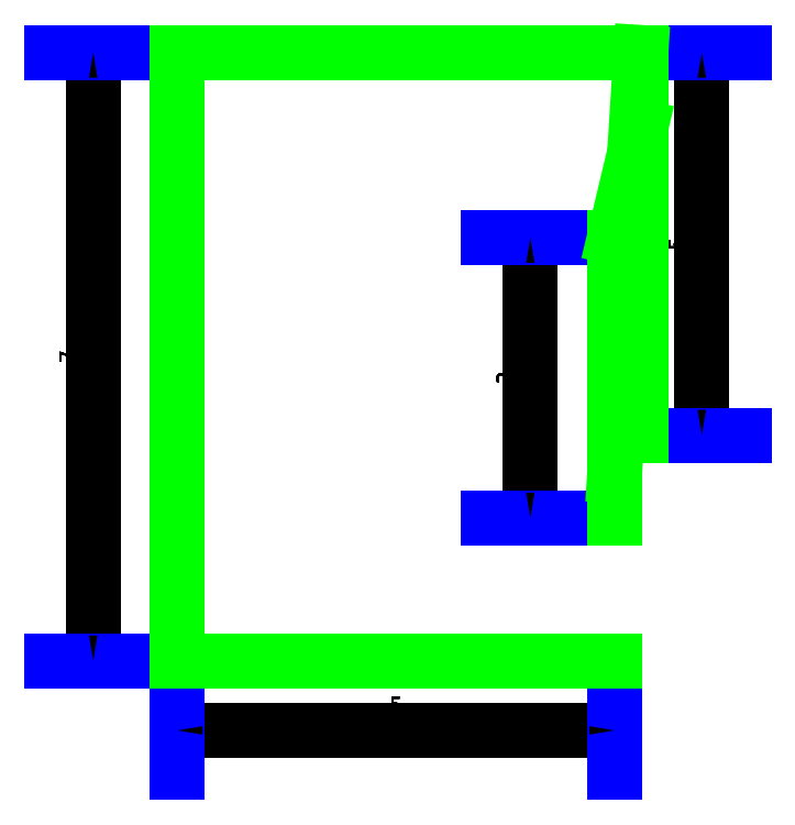
<metadata>
{"format":"dxf","ext":"dxf","renderer":"ezdxf+matplotlib","layout":"modelspace","background":"white","min_lineweight":24,"dpi":150}
</metadata>
<code>
0
SECTION
2
ENTITIES
0
VIEWPORT
8
VIEWPORTS
10
0
20
0
30
0
40
1
41
1
68
1
69
1
0
LINE
8
0
10
0
20
0
30
0
11
5.194
21
0
31
0
0
LINE
8
DIMENSIONS
10
0
20
-0.8267
30
0
11
5.194
21
-0.8267
31
0
0
LINE
8
DIMENSIONS
10
0
20
-0.8267
30
0
11
0
21
0
31
0
0
LINE
8
DIMENSIONS
10
5.194
20
-0.8267
30
0
11
5.194
21
0
31
0
0
TEXT
8
DIMENSIONS
10
2.597
20
-0.5267
30
0
40
0.2
1
5
50
-0
7
ISOCPEUR
72
1
73
2
11
2.597
21
-0.5267
31
0
0
INSERT
8
DIMENSIONS
2
DIMTICK_ARROW
10
0
20
-0.8267
30
0
41
1
42
1
50
0
0
INSERT
8
DIMENSIONS
2
DIMTICK_ARROW
10
5.194
20
-0.8267
30
0
41
1
42
1
50
180
0
LINE
8
DIMENSIONS
10
0
20
-0.8267
30
0
11
5.194
21
-0.8267
31
0
0
LINE
8
DIMENSIONS
10
0
20
-0.8267
30
0
11
0
21
0
31
0
0
LINE
8
DIMENSIONS
10
5.194
20
-0.8267
30
0
11
5.194
21
0
31
0
0
TEXT
8
DIMENSIONS
10
2.597
20
-0.5267
30
0
40
0.2
1
5
50
-0
7
ISOCPEUR
72
1
73
2
11
2.597
21
-0.5267
31
0
0
INSERT
8
DIMENSIONS
2
DIMTICK_ARROW
10
0
20
-0.8267
30
0
41
1
42
1
50
0
0
INSERT
8
DIMENSIONS
2
DIMTICK_ARROW
10
5.194
20
-0.8267
30
0
41
1
42
1
50
180
0
LINE
8
DIMENSIONS
10
0
20
-0.8267
30
0
11
5.194
21
-0.8267
31
0
0
LINE
8
DIMENSIONS
10
0
20
-0.8267
30
0
11
0
21
0
31
0
0
LINE
8
DIMENSIONS
10
5.194
20
-0.8267
30
0
11
5.194
21
0
31
0
0
TEXT
8
DIMENSIONS
10
2.597
20
-0.5267
30
0
40
0.2
1
5
50
-0
7
ISOCPEUR
72
1
73
2
11
2.597
21
-0.5267
31
0
0
INSERT
8
DIMENSIONS
2
DIMTICK_ARROW
10
0
20
-0.8267
30
0
41
1
42
1
50
0
0
INSERT
8
DIMENSIONS
2
DIMTICK_ARROW
10
5.194
20
-0.8267
30
0
41
1
42
1
50
180
0
LINE
8
DIMENSIONS
10
0
20
-0.8267
30
0
11
5.194
21
-0.8267
31
0
0
LINE
8
DIMENSIONS
10
0
20
-0.8267
30
0
11
0
21
0
31
0
0
LINE
8
DIMENSIONS
10
5.194
20
-0.8267
30
0
11
5.194
21
0
31
0
0
TEXT
8
DIMENSIONS
10
2.597
20
-0.5267
30
0
40
0.2
1
5
50
-0
7
ISOCPEUR
72
1
73
2
11
2.597
21
-0.5267
31
0
0
INSERT
8
DIMENSIONS
2
DIMTICK_ARROW
10
0
20
-0.8267
30
0
41
1
42
1
50
0
0
INSERT
8
DIMENSIONS
2
DIMTICK_ARROW
10
5.194
20
-0.8267
30
0
41
1
42
1
50
180
0
LINE
8
DIMENSIONS
10
0
20
-0.8267
30
0
11
5.194
21
-0.8267
31
0
0
LINE
8
DIMENSIONS
10
0
20
-0.8267
30
0
11
0
21
0
31
0
0
LINE
8
DIMENSIONS
10
5.194
20
-0.8267
30
0
11
5.194
21
0
31
0
0
TEXT
8
DIMENSIONS
10
2.597
20
-0.5267
30
0
40
0.2
1
5
50
-0
7
ISOCPEUR
72
1
73
2
11
2.597
21
-0.5267
31
0
0
INSERT
8
DIMENSIONS
2
DIMTICK_ARROW
10
0
20
-0.8267
30
0
41
1
42
1
50
0
0
INSERT
8
DIMENSIONS
2
DIMTICK_ARROW
10
5.194
20
-0.8267
30
0
41
1
42
1
50
180
0
LINE
8
DIMENSIONS
10
0
20
-0.8267
30
0
11
5.194
21
-0.8267
31
0
0
LINE
8
DIMENSIONS
10
0
20
-0.8267
30
0
11
0
21
0
31
0
0
LINE
8
DIMENSIONS
10
5.194
20
-0.8267
30
0
11
5.194
21
0
31
0
0
TEXT
8
DIMENSIONS
10
2.597
20
-0.5267
30
0
40
0.2
1
5
50
-0
7
ISOCPEUR
72
1
73
2
11
2.597
21
-0.5267
31
0
0
INSERT
8
DIMENSIONS
2
DIMTICK_ARROW
10
0
20
-0.8267
30
0
41
1
42
1
50
0
0
INSERT
8
DIMENSIONS
2
DIMTICK_ARROW
10
5.194
20
-0.8267
30
0
41
1
42
1
50
180
0
LINE
8
DIMENSIONS
10
0
20
-0.8267
30
0
11
5.194
21
-0.8267
31
0
0
LINE
8
DIMENSIONS
10
0
20
-0.8267
30
0
11
0
21
0
31
0
0
LINE
8
DIMENSIONS
10
5.194
20
-0.8267
30
0
11
5.194
21
0
31
0
0
TEXT
8
DIMENSIONS
10
2.597
20
-0.5267
30
0
40
0.2
1
5
50
-0
7
ISOCPEUR
72
1
73
2
11
2.597
21
-0.5267
31
0
0
INSERT
8
DIMENSIONS
2
DIMTICK_ARROW
10
0
20
-0.8267
30
0
41
1
42
1
50
0
0
INSERT
8
DIMENSIONS
2
DIMTICK_ARROW
10
5.194
20
-0.8267
30
0
41
1
42
1
50
180
0
LINE
8
DIMENSIONS
10
0
20
-0.8267
30
0
11
5.194
21
-0.8267
31
0
0
LINE
8
DIMENSIONS
10
0
20
-0.8267
30
0
11
0
21
0
31
0
0
LINE
8
DIMENSIONS
10
5.194
20
-0.8267
30
0
11
5.194
21
0
31
0
0
TEXT
8
DIMENSIONS
10
2.597
20
-0.5267
30
0
40
0.2
1
5
50
-0
7
ISOCPEUR
72
1
73
2
11
2.597
21
-0.5267
31
0
0
INSERT
8
DIMENSIONS
2
DIMTICK_ARROW
10
0
20
-0.8267
30
0
41
1
42
1
50
0
0
INSERT
8
DIMENSIONS
2
DIMTICK_ARROW
10
5.194
20
-0.8267
30
0
41
1
42
1
50
180
0
LINE
8
DIMENSIONS
10
0
20
-0.8267
30
0
11
5.194
21
-0.8267
31
0
0
LINE
8
DIMENSIONS
10
0
20
-0.8267
30
0
11
0
21
0
31
0
0
LINE
8
DIMENSIONS
10
5.194
20
-0.8267
30
0
11
5.194
21
0
31
0
0
TEXT
8
DIMENSIONS
10
2.597
20
-0.5267
30
0
40
0.2
1
5
50
-0
7
ISOCPEUR
72
1
73
2
11
2.597
21
-0.5267
31
0
0
INSERT
8
DIMENSIONS
2
DIMTICK_ARROW
10
0
20
-0.8267
30
0
41
1
42
1
50
0
0
INSERT
8
DIMENSIONS
2
DIMTICK_ARROW
10
5.194
20
-0.8267
30
0
41
1
42
1
50
180
0
LINE
8
DIMENSIONS
10
0
20
-0.8267
30
0
11
5.194
21
-0.8267
31
0
0
LINE
8
DIMENSIONS
10
0
20
-0.8267
30
0
11
0
21
0
31
0
0
LINE
8
DIMENSIONS
10
5.194
20
-0.8267
30
0
11
5.194
21
0
31
0
0
TEXT
8
DIMENSIONS
10
2.597
20
-0.5267
30
0
40
0.2
1
5
50
-0
7
ISOCPEUR
72
1
73
2
11
2.597
21
-0.5267
31
0
0
INSERT
8
DIMENSIONS
2
DIMTICK_ARROW
10
0
20
-0.8267
30
0
41
1
42
1
50
0
0
INSERT
8
DIMENSIONS
2
DIMTICK_ARROW
10
5.194
20
-0.8267
30
0
41
1
42
1
50
180
0
LINE
8
DIMENSIONS
10
0
20
-0.8267
30
0
11
5.194
21
-0.8267
31
0
0
LINE
8
DIMENSIONS
10
0
20
-0.8267
30
0
11
0
21
0
31
0
0
LINE
8
DIMENSIONS
10
5.194
20
-0.8267
30
0
11
5.194
21
0
31
0
0
TEXT
8
DIMENSIONS
10
2.597
20
-0.5267
30
0
40
0.2
1
5
50
-0
7
ISOCPEUR
72
1
73
2
11
2.597
21
-0.5267
31
0
0
INSERT
8
DIMENSIONS
2
DIMTICK_ARROW
10
0
20
-0.8267
30
0
41
1
42
1
50
0
0
INSERT
8
DIMENSIONS
2
DIMTICK_ARROW
10
5.194
20
-0.8267
30
0
41
1
42
1
50
180
0
LINE
8
DIMENSIONS
10
0
20
-0.8267
30
0
11
5.194
21
-0.8267
31
0
0
LINE
8
DIMENSIONS
10
0
20
-0.8267
30
0
11
0
21
0
31
0
0
LINE
8
DIMENSIONS
10
5.194
20
-0.8267
30
0
11
5.194
21
0
31
0
0
TEXT
8
DIMENSIONS
10
2.597
20
-0.5267
30
0
40
0.2
1
5
50
-0
7
ISOCPEUR
72
1
73
2
11
2.597
21
-0.5267
31
0
0
INSERT
8
DIMENSIONS
2
DIMTICK_ARROW
10
0
20
-0.8267
30
0
41
1
42
1
50
0
0
INSERT
8
DIMENSIONS
2
DIMTICK_ARROW
10
5.194
20
-0.8267
30
0
41
1
42
1
50
180
0
LINE
8
0
10
0
20
7.225
30
0
11
5.194
21
7.225
31
0
0
LINE
8
0
10
5.194
20
1.696
30
0
11
5.194
21
5.026
31
0
0
LINE
8
DIMENSIONS
10
4.194
20
1.696
30
0
11
4.194
21
5.026
31
0
0
LINE
8
DIMENSIONS
10
4.194
20
1.696
30
0
11
5.194
21
1.696
31
0
0
LINE
8
DIMENSIONS
10
4.194
20
5.026
30
0
11
5.194
21
5.026
31
0
0
TEXT
8
DIMENSIONS
10
3.894
20
3.361
30
0
40
0.2
1
3
50
90
7
ISOCPEUR
72
1
73
2
11
3.894
21
3.361
31
0
0
INSERT
8
DIMENSIONS
2
DIMTICK_ARROW
10
4.194
20
1.696
30
0
41
1
42
1
50
90
0
INSERT
8
DIMENSIONS
2
DIMTICK_ARROW
10
4.194
20
5.026
30
0
41
1
42
1
50
270
0
LINE
8
DIMENSIONS
10
4.194
20
1.696
30
0
11
4.194
21
5.026
31
0
0
LINE
8
DIMENSIONS
10
4.194
20
1.696
30
0
11
5.194
21
1.696
31
0
0
LINE
8
DIMENSIONS
10
4.194
20
5.026
30
0
11
5.194
21
5.026
31
0
0
TEXT
8
DIMENSIONS
10
3.894
20
3.361
30
0
40
0.2
1
3
50
90
7
ISOCPEUR
72
1
73
2
11
3.894
21
3.361
31
0
0
INSERT
8
DIMENSIONS
2
DIMTICK_ARROW
10
4.194
20
1.696
30
0
41
1
42
1
50
90
0
INSERT
8
DIMENSIONS
2
DIMTICK_ARROW
10
4.194
20
5.026
30
0
41
1
42
1
50
270
0
LINE
8
DIMENSIONS
10
4.194
20
1.696
30
0
11
4.194
21
5.026
31
0
0
LINE
8
DIMENSIONS
10
4.194
20
1.696
30
0
11
5.194
21
1.696
31
0
0
LINE
8
DIMENSIONS
10
4.194
20
5.026
30
0
11
5.194
21
5.026
31
0
0
TEXT
8
DIMENSIONS
10
3.894
20
3.361
30
0
40
0.2
1
3
50
90
7
ISOCPEUR
72
1
73
2
11
3.894
21
3.361
31
0
0
INSERT
8
DIMENSIONS
2
DIMTICK_ARROW
10
4.194
20
1.696
30
0
41
1
42
1
50
90
0
INSERT
8
DIMENSIONS
2
DIMTICK_ARROW
10
4.194
20
5.026
30
0
41
1
42
1
50
270
0
LINE
8
DIMENSIONS
10
4.194
20
1.696
30
0
11
4.194
21
5.026
31
0
0
LINE
8
DIMENSIONS
10
4.194
20
1.696
30
0
11
5.194
21
1.696
31
0
0
LINE
8
DIMENSIONS
10
4.194
20
5.026
30
0
11
5.194
21
5.026
31
0
0
TEXT
8
DIMENSIONS
10
3.894
20
3.361
30
0
40
0.2
1
3
50
90
7
ISOCPEUR
72
1
73
2
11
3.894
21
3.361
31
0
0
INSERT
8
DIMENSIONS
2
DIMTICK_ARROW
10
4.194
20
1.696
30
0
41
1
42
1
50
90
0
INSERT
8
DIMENSIONS
2
DIMTICK_ARROW
10
4.194
20
5.026
30
0
41
1
42
1
50
270
0
LINE
8
DIMENSIONS
10
4.194
20
1.696
30
0
11
4.194
21
5.026
31
0
0
LINE
8
DIMENSIONS
10
4.194
20
1.696
30
0
11
5.194
21
1.696
31
0
0
LINE
8
DIMENSIONS
10
4.194
20
5.026
30
0
11
5.194
21
5.026
31
0
0
TEXT
8
DIMENSIONS
10
3.894
20
3.361
30
0
40
0.2
1
3
50
90
7
ISOCPEUR
72
1
73
2
11
3.894
21
3.361
31
0
0
INSERT
8
DIMENSIONS
2
DIMTICK_ARROW
10
4.194
20
1.696
30
0
41
1
42
1
50
90
0
INSERT
8
DIMENSIONS
2
DIMTICK_ARROW
10
4.194
20
5.026
30
0
41
1
42
1
50
270
0
LINE
8
DIMENSIONS
10
4.194
20
1.696
30
0
11
4.194
21
5.026
31
0
0
LINE
8
DIMENSIONS
10
4.194
20
1.696
30
0
11
5.194
21
1.696
31
0
0
LINE
8
DIMENSIONS
10
4.194
20
5.026
30
0
11
5.194
21
5.026
31
0
0
TEXT
8
DIMENSIONS
10
3.894
20
3.361
30
0
40
0.2
1
3
50
90
7
ISOCPEUR
72
1
73
2
11
3.894
21
3.361
31
0
0
INSERT
8
DIMENSIONS
2
DIMTICK_ARROW
10
4.194
20
1.696
30
0
41
1
42
1
50
90
0
INSERT
8
DIMENSIONS
2
DIMTICK_ARROW
10
4.194
20
5.026
30
0
41
1
42
1
50
270
0
LINE
8
DIMENSIONS
10
4.194
20
1.696
30
0
11
4.194
21
5.026
31
0
0
LINE
8
DIMENSIONS
10
4.194
20
1.696
30
0
11
5.194
21
1.696
31
0
0
LINE
8
DIMENSIONS
10
4.194
20
5.026
30
0
11
5.194
21
5.026
31
0
0
TEXT
8
DIMENSIONS
10
3.894
20
3.361
30
0
40
0.2
1
3
50
90
7
ISOCPEUR
72
1
73
2
11
3.894
21
3.361
31
0
0
INSERT
8
DIMENSIONS
2
DIMTICK_ARROW
10
4.194
20
1.696
30
0
41
1
42
1
50
90
0
INSERT
8
DIMENSIONS
2
DIMTICK_ARROW
10
4.194
20
5.026
30
0
41
1
42
1
50
270
0
LINE
8
DIMENSIONS
10
4.194
20
1.696
30
0
11
4.194
21
5.026
31
0
0
LINE
8
DIMENSIONS
10
4.194
20
1.696
30
0
11
5.194
21
1.696
31
0
0
LINE
8
DIMENSIONS
10
4.194
20
5.026
30
0
11
5.194
21
5.026
31
0
0
TEXT
8
DIMENSIONS
10
3.894
20
3.361
30
0
40
0.2
1
3
50
90
7
ISOCPEUR
72
1
73
2
11
3.894
21
3.361
31
0
0
INSERT
8
DIMENSIONS
2
DIMTICK_ARROW
10
4.194
20
1.696
30
0
41
1
42
1
50
90
0
INSERT
8
DIMENSIONS
2
DIMTICK_ARROW
10
4.194
20
5.026
30
0
41
1
42
1
50
270
0
LINE
8
DIMENSIONS
10
4.194
20
1.696
30
0
11
4.194
21
5.026
31
0
0
LINE
8
DIMENSIONS
10
4.194
20
1.696
30
0
11
5.194
21
1.696
31
0
0
LINE
8
DIMENSIONS
10
4.194
20
5.026
30
0
11
5.194
21
5.026
31
0
0
TEXT
8
DIMENSIONS
10
3.894
20
3.361
30
0
40
0.2
1
3
50
90
7
ISOCPEUR
72
1
73
2
11
3.894
21
3.361
31
0
0
INSERT
8
DIMENSIONS
2
DIMTICK_ARROW
10
4.194
20
1.696
30
0
41
1
42
1
50
90
0
INSERT
8
DIMENSIONS
2
DIMTICK_ARROW
10
4.194
20
5.026
30
0
41
1
42
1
50
270
0
LINE
8
DIMENSIONS
10
4.194
20
1.696
30
0
11
4.194
21
5.026
31
0
0
LINE
8
DIMENSIONS
10
4.194
20
1.696
30
0
11
5.194
21
1.696
31
0
0
LINE
8
DIMENSIONS
10
4.194
20
5.026
30
0
11
5.194
21
5.026
31
0
0
TEXT
8
DIMENSIONS
10
3.894
20
3.361
30
0
40
0.2
1
3
50
90
7
ISOCPEUR
72
1
73
2
11
3.894
21
3.361
31
0
0
INSERT
8
DIMENSIONS
2
DIMTICK_ARROW
10
4.194
20
1.696
30
0
41
1
42
1
50
90
0
INSERT
8
DIMENSIONS
2
DIMTICK_ARROW
10
4.194
20
5.026
30
0
41
1
42
1
50
270
0
LINE
8
0
10
5.508
20
2.681
30
0
11
5.508
21
7.225
31
0
0
LINE
8
DIMENSIONS
10
6.231
20
2.681
30
0
11
6.231
21
7.225
31
0
0
LINE
8
DIMENSIONS
10
6.231
20
2.681
30
0
11
5.508
21
2.681
31
0
0
LINE
8
DIMENSIONS
10
6.231
20
7.225
30
0
11
5.508
21
7.225
31
0
0
TEXT
8
DIMENSIONS
10
5.931
20
4.953
30
0
40
0.2
1
5
50
90
7
ISOCPEUR
72
1
73
2
11
5.931
21
4.953
31
0
0
INSERT
8
DIMENSIONS
2
DIMTICK_ARROW
10
6.231
20
2.681
30
0
41
1
42
1
50
90
0
INSERT
8
DIMENSIONS
2
DIMTICK_ARROW
10
6.231
20
7.225
30
0
41
1
42
1
50
270
0
LINE
8
DIMENSIONS
10
6.231
20
2.681
30
0
11
6.231
21
7.225
31
0
0
LINE
8
DIMENSIONS
10
6.231
20
2.681
30
0
11
5.508
21
2.681
31
0
0
LINE
8
DIMENSIONS
10
6.231
20
7.225
30
0
11
5.508
21
7.225
31
0
0
TEXT
8
DIMENSIONS
10
5.931
20
4.953
30
0
40
0.2
1
5
50
90
7
ISOCPEUR
72
1
73
2
11
5.931
21
4.953
31
0
0
INSERT
8
DIMENSIONS
2
DIMTICK_ARROW
10
6.231
20
2.681
30
0
41
1
42
1
50
90
0
INSERT
8
DIMENSIONS
2
DIMTICK_ARROW
10
6.231
20
7.225
30
0
41
1
42
1
50
270
0
LINE
8
DIMENSIONS
10
6.231
20
2.681
30
0
11
6.231
21
7.225
31
0
0
LINE
8
DIMENSIONS
10
6.231
20
2.681
30
0
11
5.508
21
2.681
31
0
0
LINE
8
DIMENSIONS
10
6.231
20
7.225
30
0
11
5.508
21
7.225
31
0
0
TEXT
8
DIMENSIONS
10
5.931
20
4.953
30
0
40
0.2
1
5
50
90
7
ISOCPEUR
72
1
73
2
11
5.931
21
4.953
31
0
0
INSERT
8
DIMENSIONS
2
DIMTICK_ARROW
10
6.231
20
2.681
30
0
41
1
42
1
50
90
0
INSERT
8
DIMENSIONS
2
DIMTICK_ARROW
10
6.231
20
7.225
30
0
41
1
42
1
50
270
0
LINE
8
DIMENSIONS
10
6.231
20
2.681
30
0
11
6.231
21
7.225
31
0
0
LINE
8
DIMENSIONS
10
6.231
20
2.681
30
0
11
5.508
21
2.681
31
0
0
LINE
8
DIMENSIONS
10
6.231
20
7.225
30
0
11
5.508
21
7.225
31
0
0
TEXT
8
DIMENSIONS
10
5.931
20
4.953
30
0
40
0.2
1
5
50
90
7
ISOCPEUR
72
1
73
2
11
5.931
21
4.953
31
0
0
INSERT
8
DIMENSIONS
2
DIMTICK_ARROW
10
6.231
20
2.681
30
0
41
1
42
1
50
90
0
INSERT
8
DIMENSIONS
2
DIMTICK_ARROW
10
6.231
20
7.225
30
0
41
1
42
1
50
270
0
LINE
8
DIMENSIONS
10
6.231
20
2.681
30
0
11
6.231
21
7.225
31
0
0
LINE
8
DIMENSIONS
10
6.231
20
2.681
30
0
11
5.508
21
2.681
31
0
0
LINE
8
DIMENSIONS
10
6.231
20
7.225
30
0
11
5.508
21
7.225
31
0
0
TEXT
8
DIMENSIONS
10
5.931
20
4.953
30
0
40
0.2
1
5
50
90
7
ISOCPEUR
72
1
73
2
11
5.931
21
4.953
31
0
0
INSERT
8
DIMENSIONS
2
DIMTICK_ARROW
10
6.231
20
2.681
30
0
41
1
42
1
50
90
0
INSERT
8
DIMENSIONS
2
DIMTICK_ARROW
10
6.231
20
7.225
30
0
41
1
42
1
50
270
0
LINE
8
DIMENSIONS
10
6.231
20
2.681
30
0
11
6.231
21
7.225
31
0
0
LINE
8
DIMENSIONS
10
6.231
20
2.681
30
0
11
5.508
21
2.681
31
0
0
LINE
8
DIMENSIONS
10
6.231
20
7.225
30
0
11
5.508
21
7.225
31
0
0
TEXT
8
DIMENSIONS
10
5.931
20
4.953
30
0
40
0.2
1
5
50
90
7
ISOCPEUR
72
1
73
2
11
5.931
21
4.953
31
0
0
INSERT
8
DIMENSIONS
2
DIMTICK_ARROW
10
6.231
20
2.681
30
0
41
1
42
1
50
90
0
INSERT
8
DIMENSIONS
2
DIMTICK_ARROW
10
6.231
20
7.225
30
0
41
1
42
1
50
270
0
LINE
8
DIMENSIONS
10
6.231
20
2.681
30
0
11
6.231
21
7.225
31
0
0
LINE
8
DIMENSIONS
10
6.231
20
2.681
30
0
11
5.508
21
2.681
31
0
0
LINE
8
DIMENSIONS
10
6.231
20
7.225
30
0
11
5.508
21
7.225
31
0
0
TEXT
8
DIMENSIONS
10
5.931
20
4.953
30
0
40
0.2
1
5
50
90
7
ISOCPEUR
72
1
73
2
11
5.931
21
4.953
31
0
0
INSERT
8
DIMENSIONS
2
DIMTICK_ARROW
10
6.231
20
2.681
30
0
41
1
42
1
50
90
0
INSERT
8
DIMENSIONS
2
DIMTICK_ARROW
10
6.231
20
7.225
30
0
41
1
42
1
50
270
0
LINE
8
DIMENSIONS
10
6.231
20
2.681
30
0
11
6.231
21
7.225
31
0
0
LINE
8
DIMENSIONS
10
6.231
20
2.681
30
0
11
5.508
21
2.681
31
0
0
LINE
8
DIMENSIONS
10
6.231
20
7.225
30
0
11
5.508
21
7.225
31
0
0
TEXT
8
DIMENSIONS
10
5.931
20
4.953
30
0
40
0.2
1
5
50
90
7
ISOCPEUR
72
1
73
2
11
5.931
21
4.953
31
0
0
INSERT
8
DIMENSIONS
2
DIMTICK_ARROW
10
6.231
20
2.681
30
0
41
1
42
1
50
90
0
INSERT
8
DIMENSIONS
2
DIMTICK_ARROW
10
6.231
20
7.225
30
0
41
1
42
1
50
270
0
LINE
8
DIMENSIONS
10
6.231
20
2.681
30
0
11
6.231
21
7.225
31
0
0
LINE
8
DIMENSIONS
10
6.231
20
2.681
30
0
11
5.508
21
2.681
31
0
0
LINE
8
DIMENSIONS
10
6.231
20
7.225
30
0
11
5.508
21
7.225
31
0
0
TEXT
8
DIMENSIONS
10
5.931
20
4.953
30
0
40
0.2
1
5
50
90
7
ISOCPEUR
72
1
73
2
11
5.931
21
4.953
31
0
0
INSERT
8
DIMENSIONS
2
DIMTICK_ARROW
10
6.231
20
2.681
30
0
41
1
42
1
50
90
0
INSERT
8
DIMENSIONS
2
DIMTICK_ARROW
10
6.231
20
7.225
30
0
41
1
42
1
50
270
0
LINE
8
0
10
0
20
0
30
0
11
0
21
7.225
31
0
0
LINE
8
DIMENSIONS
10
-1
20
1.592e-16
30
0
11
-1
21
7.225
31
0
0
LINE
8
DIMENSIONS
10
-1
20
1.592e-16
30
0
11
0
21
3.674e-17
31
0
0
LINE
8
DIMENSIONS
10
-1
20
7.225
30
0
11
0
21
7.225
31
0
0
TEXT
8
DIMENSIONS
10
-1.3
20
3.613
30
0
40
0.2
1
7
50
90
7
ISOCPEUR
72
1
73
2
11
-1.3
21
3.613
31
0
0
INSERT
8
DIMENSIONS
2
DIMTICK_ARROW
10
-1
20
1.592e-16
30
0
41
1
42
1
50
90
0
INSERT
8
DIMENSIONS
2
DIMTICK_ARROW
10
-1
20
7.225
30
0
41
1
42
1
50
270
0
LINE
8
DIMENSIONS
10
-1
20
1.592e-16
30
0
11
-1
21
7.225
31
0
0
LINE
8
DIMENSIONS
10
-1
20
1.592e-16
30
0
11
0
21
3.674e-17
31
0
0
LINE
8
DIMENSIONS
10
-1
20
7.225
30
0
11
0
21
7.225
31
0
0
TEXT
8
DIMENSIONS
10
-1.3
20
3.613
30
0
40
0.2
1
7
50
90
7
ISOCPEUR
72
1
73
2
11
-1.3
21
3.613
31
0
0
INSERT
8
DIMENSIONS
2
DIMTICK_ARROW
10
-1
20
1.592e-16
30
0
41
1
42
1
50
90
0
INSERT
8
DIMENSIONS
2
DIMTICK_ARROW
10
-1
20
7.225
30
0
41
1
42
1
50
270
0
LINE
8
DIMENSIONS
10
-1
20
1.592e-16
30
0
11
-1
21
7.225
31
0
0
LINE
8
DIMENSIONS
10
-1
20
1.592e-16
30
0
11
0
21
3.674e-17
31
0
0
LINE
8
DIMENSIONS
10
-1
20
7.225
30
0
11
0
21
7.225
31
0
0
TEXT
8
DIMENSIONS
10
-1.3
20
3.613
30
0
40
0.2
1
7
50
90
7
ISOCPEUR
72
1
73
2
11
-1.3
21
3.613
31
0
0
INSERT
8
DIMENSIONS
2
DIMTICK_ARROW
10
-1
20
1.592e-16
30
0
41
1
42
1
50
90
0
INSERT
8
DIMENSIONS
2
DIMTICK_ARROW
10
-1
20
7.225
30
0
41
1
42
1
50
270
0
LINE
8
DIMENSIONS
10
-1
20
1.592e-16
30
0
11
-1
21
7.225
31
0
0
LINE
8
DIMENSIONS
10
-1
20
1.592e-16
30
0
11
0
21
3.674e-17
31
0
0
LINE
8
DIMENSIONS
10
-1
20
7.225
30
0
11
0
21
7.225
31
0
0
TEXT
8
DIMENSIONS
10
-1.3
20
3.613
30
0
40
0.2
1
7
50
90
7
ISOCPEUR
72
1
73
2
11
-1.3
21
3.613
31
0
0
INSERT
8
DIMENSIONS
2
DIMTICK_ARROW
10
-1
20
1.592e-16
30
0
41
1
42
1
50
90
0
INSERT
8
DIMENSIONS
2
DIMTICK_ARROW
10
-1
20
7.225
30
0
41
1
42
1
50
270
0
LINE
8
DIMENSIONS
10
-1
20
1.592e-16
30
0
11
-1
21
7.225
31
0
0
LINE
8
DIMENSIONS
10
-1
20
1.592e-16
30
0
11
0
21
3.674e-17
31
0
0
LINE
8
DIMENSIONS
10
-1
20
7.225
30
0
11
0
21
7.225
31
0
0
TEXT
8
DIMENSIONS
10
-1.3
20
3.613
30
0
40
0.2
1
7
50
90
7
ISOCPEUR
72
1
73
2
11
-1.3
21
3.613
31
0
0
INSERT
8
DIMENSIONS
2
DIMTICK_ARROW
10
-1
20
1.592e-16
30
0
41
1
42
1
50
90
0
INSERT
8
DIMENSIONS
2
DIMTICK_ARROW
10
-1
20
7.225
30
0
41
1
42
1
50
270
0
LINE
8
DIMENSIONS
10
-1
20
1.592e-16
30
0
11
-1
21
7.225
31
0
0
LINE
8
DIMENSIONS
10
-1
20
1.592e-16
30
0
11
0
21
3.674e-17
31
0
0
LINE
8
DIMENSIONS
10
-1
20
7.225
30
0
11
0
21
7.225
31
0
0
TEXT
8
DIMENSIONS
10
-1.3
20
3.613
30
0
40
0.2
1
7
50
90
7
ISOCPEUR
72
1
73
2
11
-1.3
21
3.613
31
0
0
INSERT
8
DIMENSIONS
2
DIMTICK_ARROW
10
-1
20
1.592e-16
30
0
41
1
42
1
50
90
0
INSERT
8
DIMENSIONS
2
DIMTICK_ARROW
10
-1
20
7.225
30
0
41
1
42
1
50
270
0
LINE
8
DIMENSIONS
10
-1
20
1.592e-16
30
0
11
-1
21
7.225
31
0
0
LINE
8
DIMENSIONS
10
-1
20
1.592e-16
30
0
11
0
21
3.674e-17
31
0
0
LINE
8
DIMENSIONS
10
-1
20
7.225
30
0
11
0
21
7.225
31
0
0
TEXT
8
DIMENSIONS
10
-1.3
20
3.613
30
0
40
0.2
1
7
50
90
7
ISOCPEUR
72
1
73
2
11
-1.3
21
3.613
31
0
0
INSERT
8
DIMENSIONS
2
DIMTICK_ARROW
10
-1
20
1.592e-16
30
0
41
1
42
1
50
90
0
INSERT
8
DIMENSIONS
2
DIMTICK_ARROW
10
-1
20
7.225
30
0
41
1
42
1
50
270
0
LINE
8
DIMENSIONS
10
-1
20
1.592e-16
30
0
11
-1
21
7.225
31
0
0
LINE
8
DIMENSIONS
10
-1
20
1.592e-16
30
0
11
0
21
3.674e-17
31
0
0
LINE
8
DIMENSIONS
10
-1
20
7.225
30
0
11
0
21
7.225
31
0
0
TEXT
8
DIMENSIONS
10
-1.3
20
3.613
30
0
40
0.2
1
7
50
90
7
ISOCPEUR
72
1
73
2
11
-1.3
21
3.613
31
0
0
INSERT
8
DIMENSIONS
2
DIMTICK_ARROW
10
-1
20
1.592e-16
30
0
41
1
42
1
50
90
0
INSERT
8
DIMENSIONS
2
DIMTICK_ARROW
10
-1
20
7.225
30
0
41
1
42
1
50
270
0
LINE
8
0
10
5.194
20
2.199
30
0
11
5.508
21
7.225
31
0
0
LINE
8
0
10
5.194
20
5.026
30
0
11
5.508
21
6.345
31
0
0
LINE
8
0
10
5.194
20
1.696
30
0
11
5.194
21
5.026
31
0
0
LINE
8
0
10
5.508
20
2.681
30
0
11
5.508
21
7.225
31
0
0
LINE
8
0
10
0
20
0
30
0
11
0
21
7.225
31
0
0
LINE
8
0
10
0
20
7.225
30
0
11
5.194
21
7.225
31
0
0
LINE
8
0
10
0
20
0
30
0
11
5.194
21
0
31
0
0
ENDSEC
0
EOF

</code>
